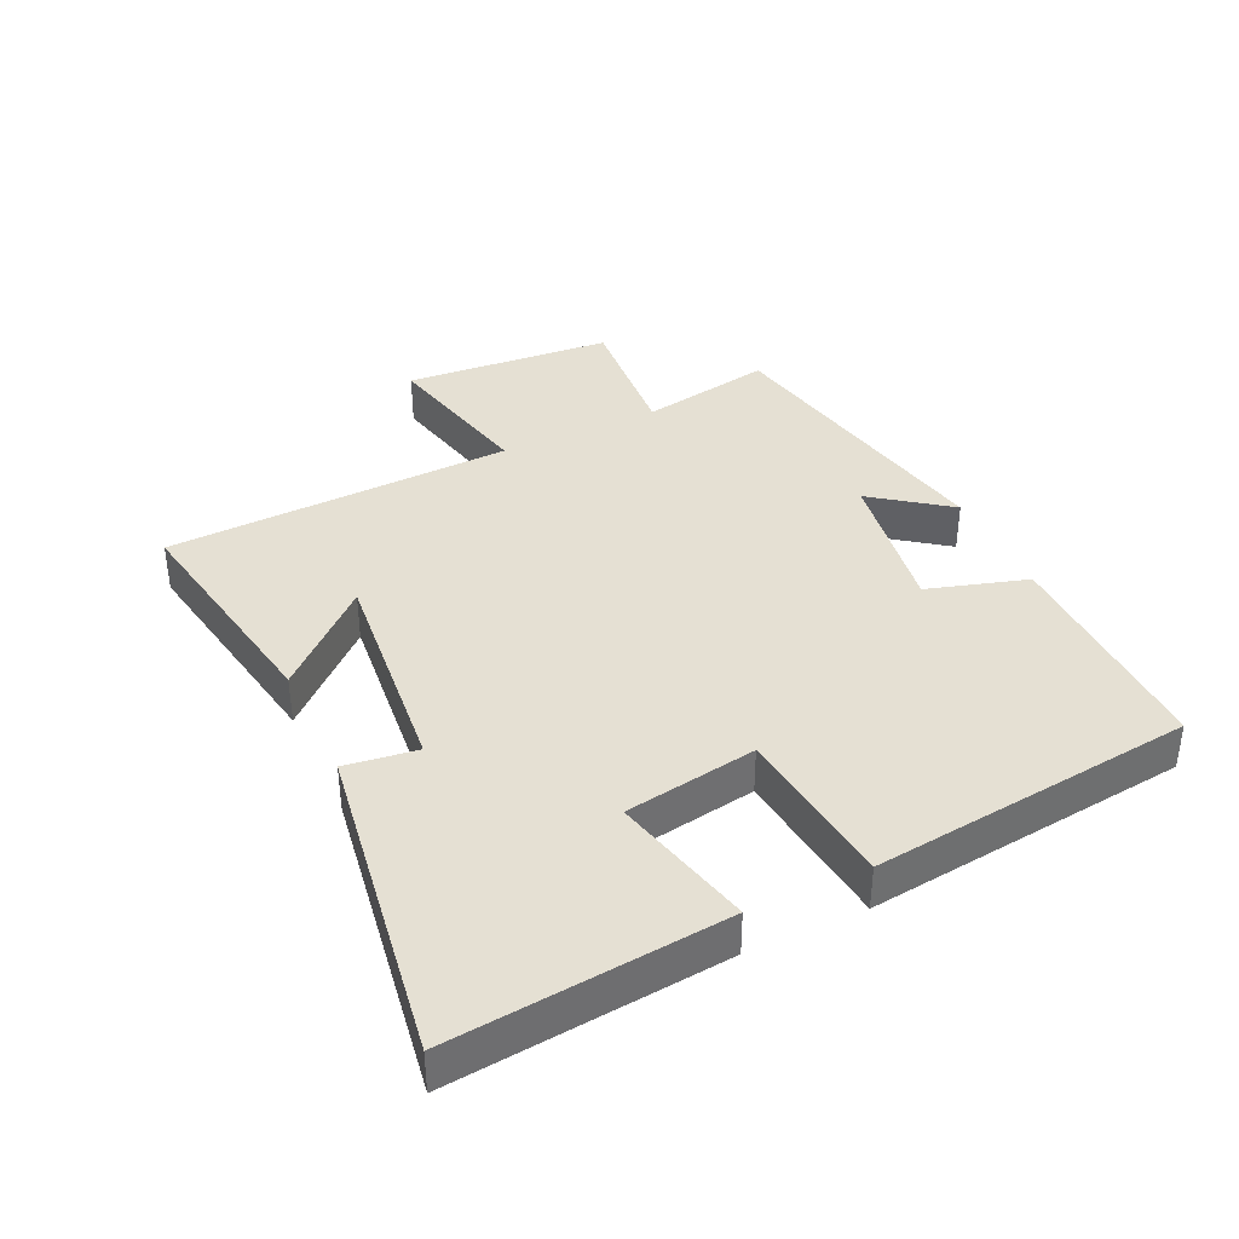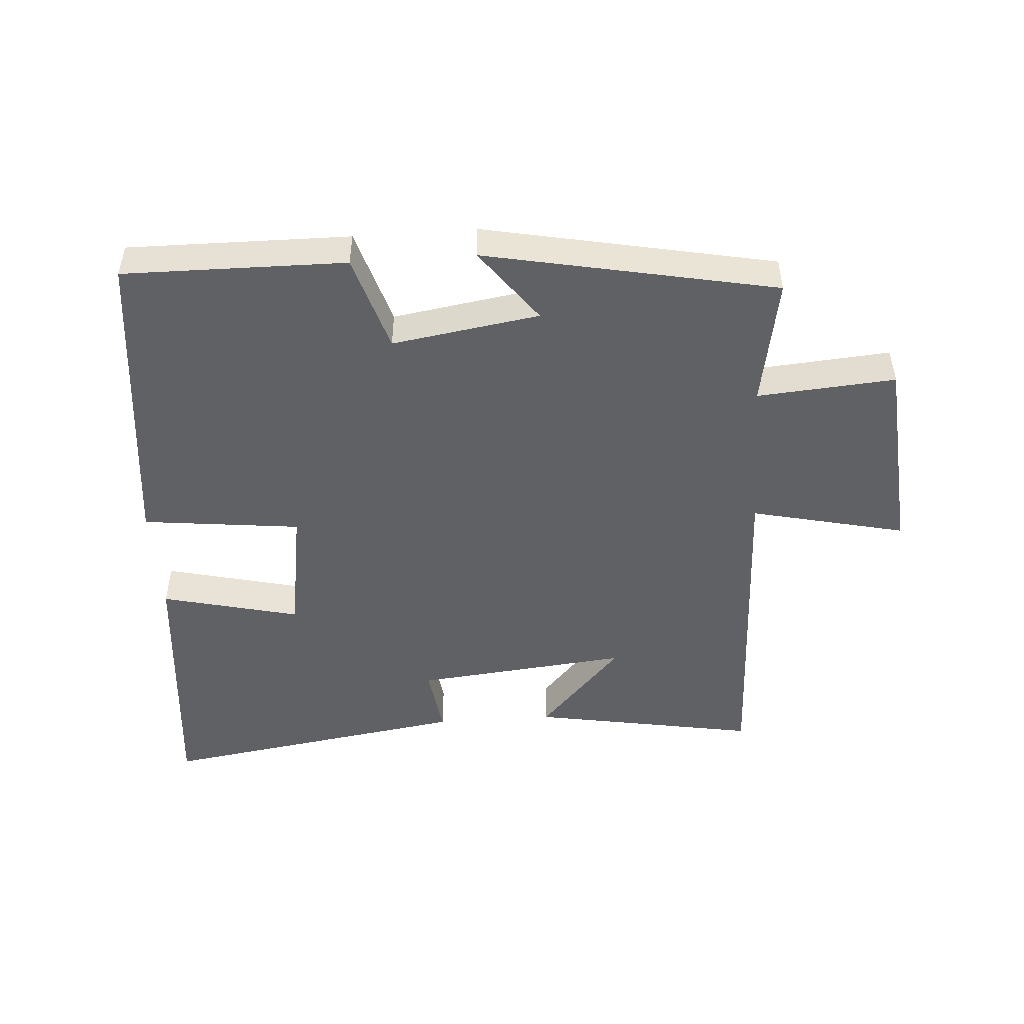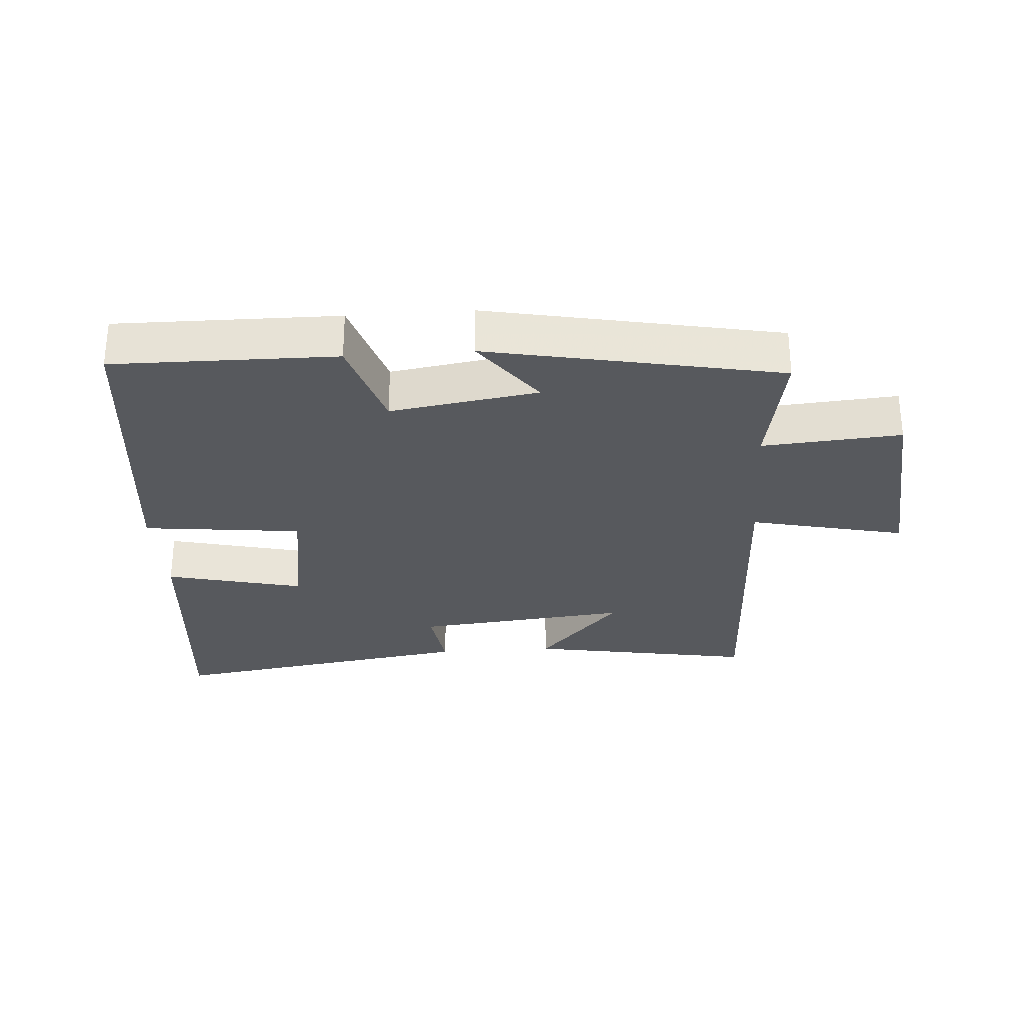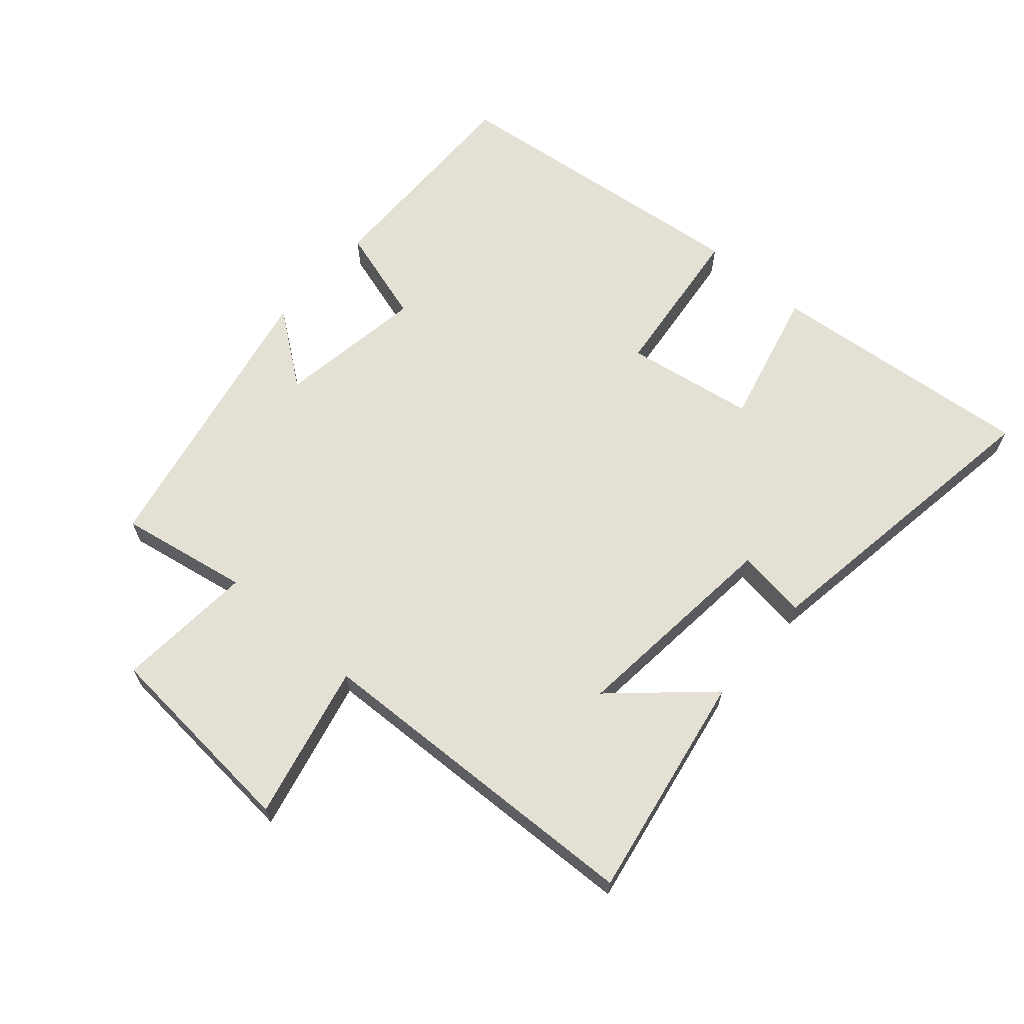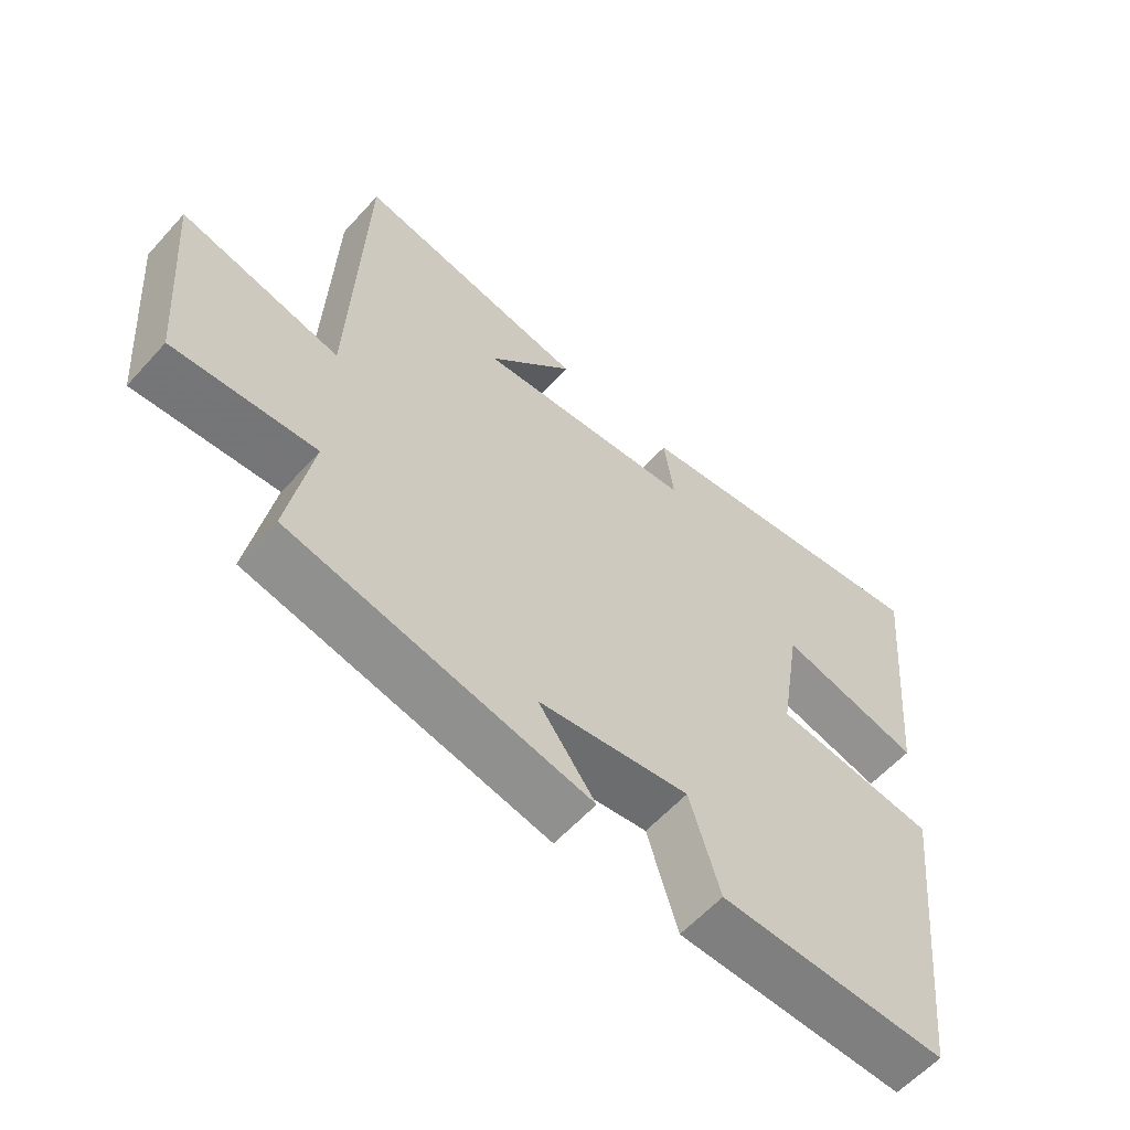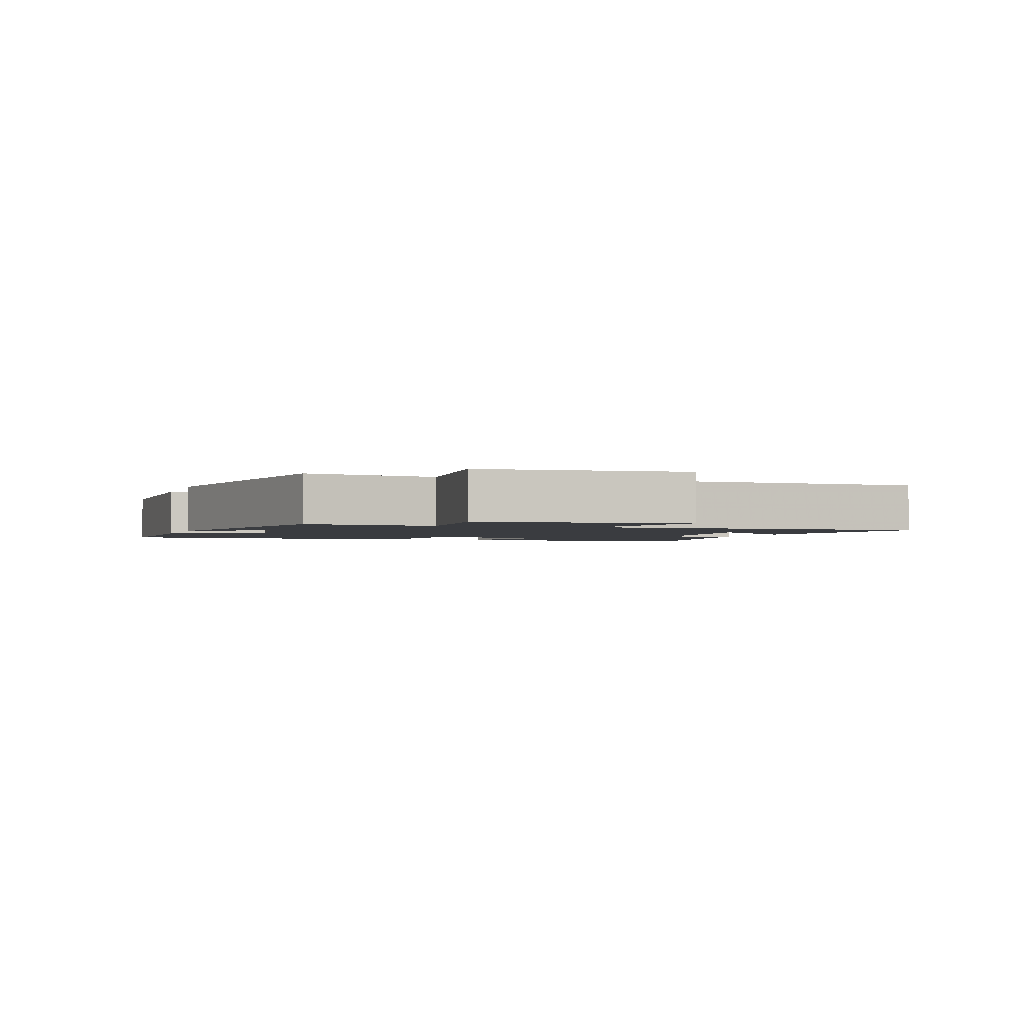
<metadata>
{"format":"obj","ext":"obj","renderer":"f3d","projection":"perspective","resolution":1024,"background":"white","views":[{"elev":38.2,"azim":64.7,"up":"+Y"},{"elev":-48.7,"azim":-176.0,"up":"+Y"},{"elev":-29.0,"azim":-175.9,"up":"+Y"},{"elev":65.3,"azim":-49.0,"up":"+Y"},{"elev":-59.4,"azim":-41.8,"up":"+Z"},{"elev":-1.9,"azim":-108.0,"up":"+Y"}]}
</metadata>
<code>
v 0.539 0.07 0.574
v 0.5 0.07 0.16
v 0.286 0.07 0.212
v 0.254 0.07 0.012
v 0.5 0.07 -0.016
v 0.446 0.07 -0.504
v 0.102 0.07 -0.5
v 0.056 0.07 -0.349
v -0.172 0.07 -0.385
v -0.086 0.07 -0.5
v -0.536 0.07 -0.41
v -0.5 0.07 -0.209
v -0.714 0.07 -0.226
v -0.74 0.07 0.09
v -0.5 0.07 0.035
v -0.481 0.07 0.562
v -0.13 0.07 0.5
v -0.259 0.07 0.357
v 0.073 0.07 0.391
v 0.058 0.07 0.5
v 0.539 0 0.574
v 0.5 0 0.16
v 0.286 0 0.212
v 0.254 0 0.012
v 0.5 0 -0.016
v 0.446 0 -0.504
v 0.102 0 -0.5
v 0.056 0 -0.349
v -0.172 0 -0.385
v -0.086 0 -0.5
v -0.536 0 -0.41
v -0.5 0 -0.209
v -0.714 0 -0.226
v -0.74 0 0.09
v -0.5 0 0.035
v -0.481 0 0.562
v -0.13 0 0.5
v -0.259 0 0.357
v 0.073 0 0.391
v 0.058 0 0.5
f 1 2 3
f 20 1 3
f 19 20 3
f 18 19 3 4
f 16 17 18
f 15 16 18
f 15 18 4
f 12 13 14 15
f 12 15 4 5
f 9 10 11 12
f 8 9 12 5
f 5 6 7 8
f 23 22 21
f 23 21 40
f 23 40 39
f 24 23 39 38
f 38 37 36
f 38 36 35
f 24 38 35
f 35 34 33 32
f 25 24 35 32
f 32 31 30 29
f 25 32 29 28
f 28 27 26 25
f 1 21 22 2
f 2 22 23 3
f 3 23 24 4
f 4 24 25 5
f 5 25 26 6
f 6 26 27 7
f 7 27 28 8
f 8 28 29 9
f 9 29 30 10
f 10 30 31 11
f 11 31 32 12
f 12 32 33 13
f 13 33 34 14
f 14 34 35 15
f 15 35 36 16
f 16 36 37 17
f 17 37 38 18
f 18 38 39 19
f 19 39 40 20
f 20 40 21 1

</code>
